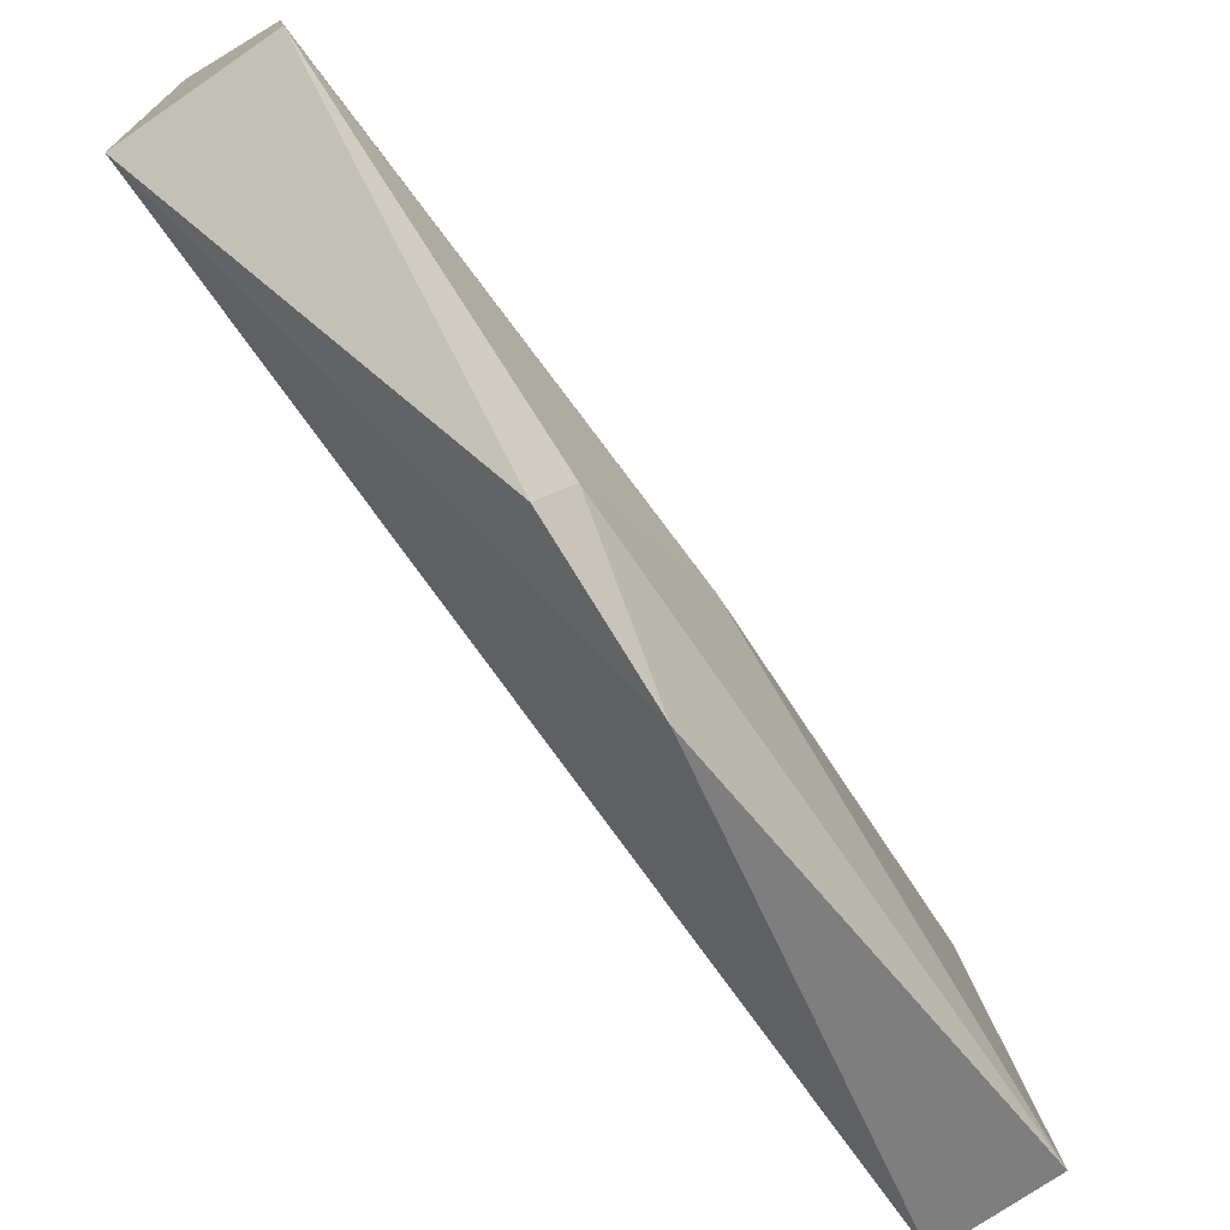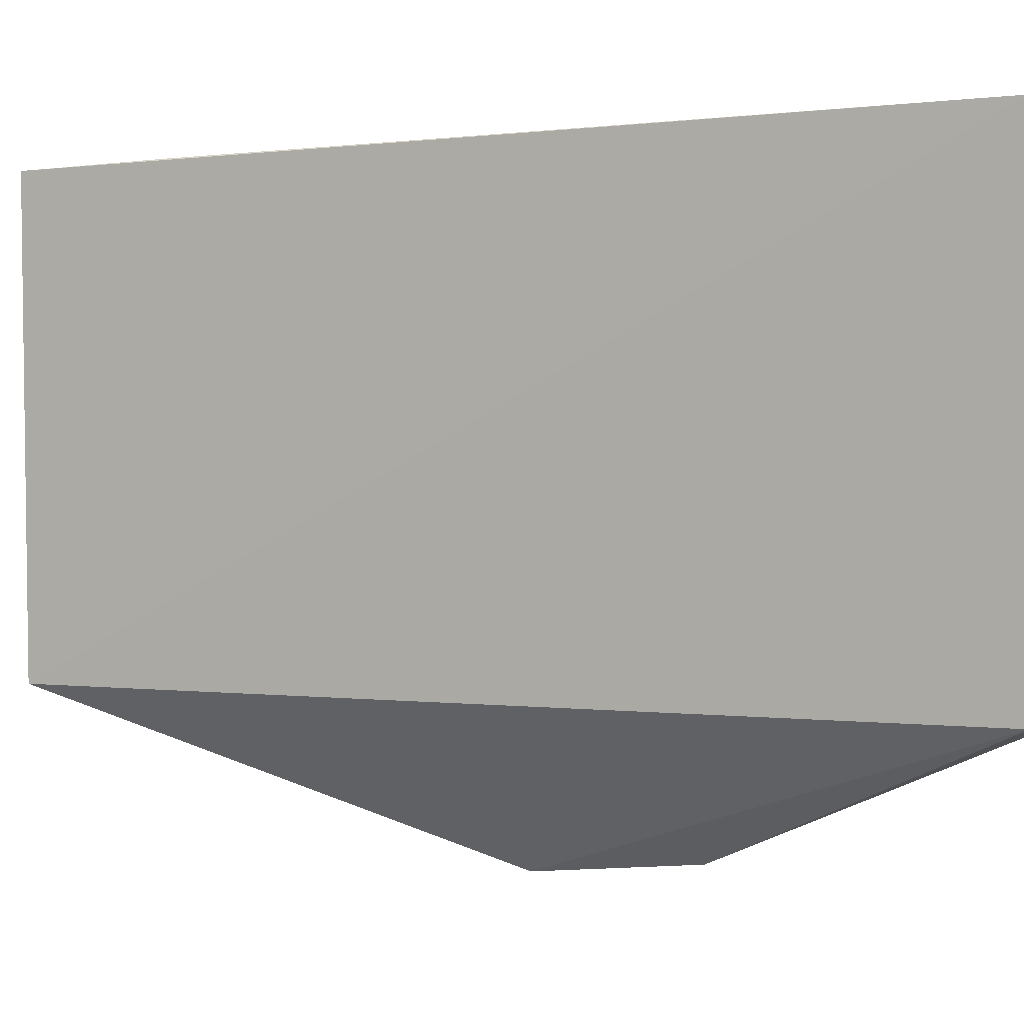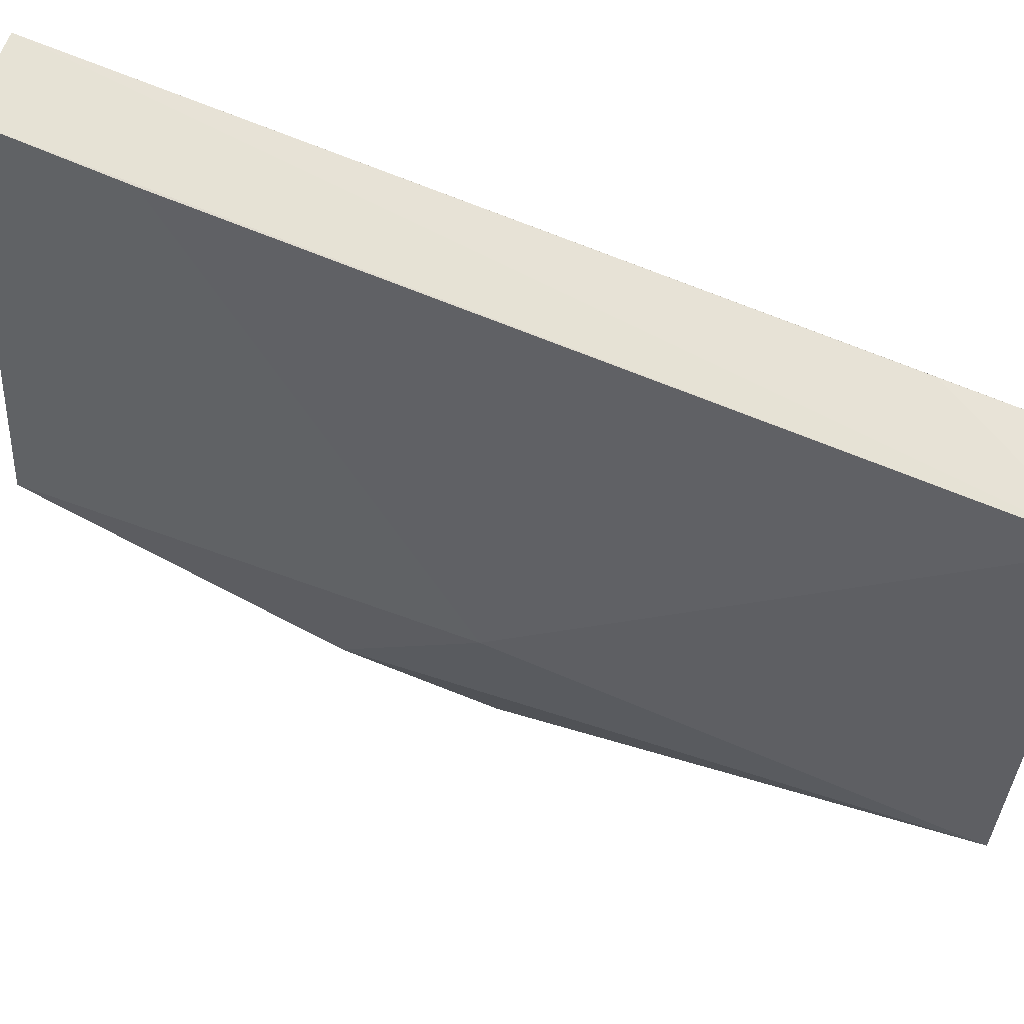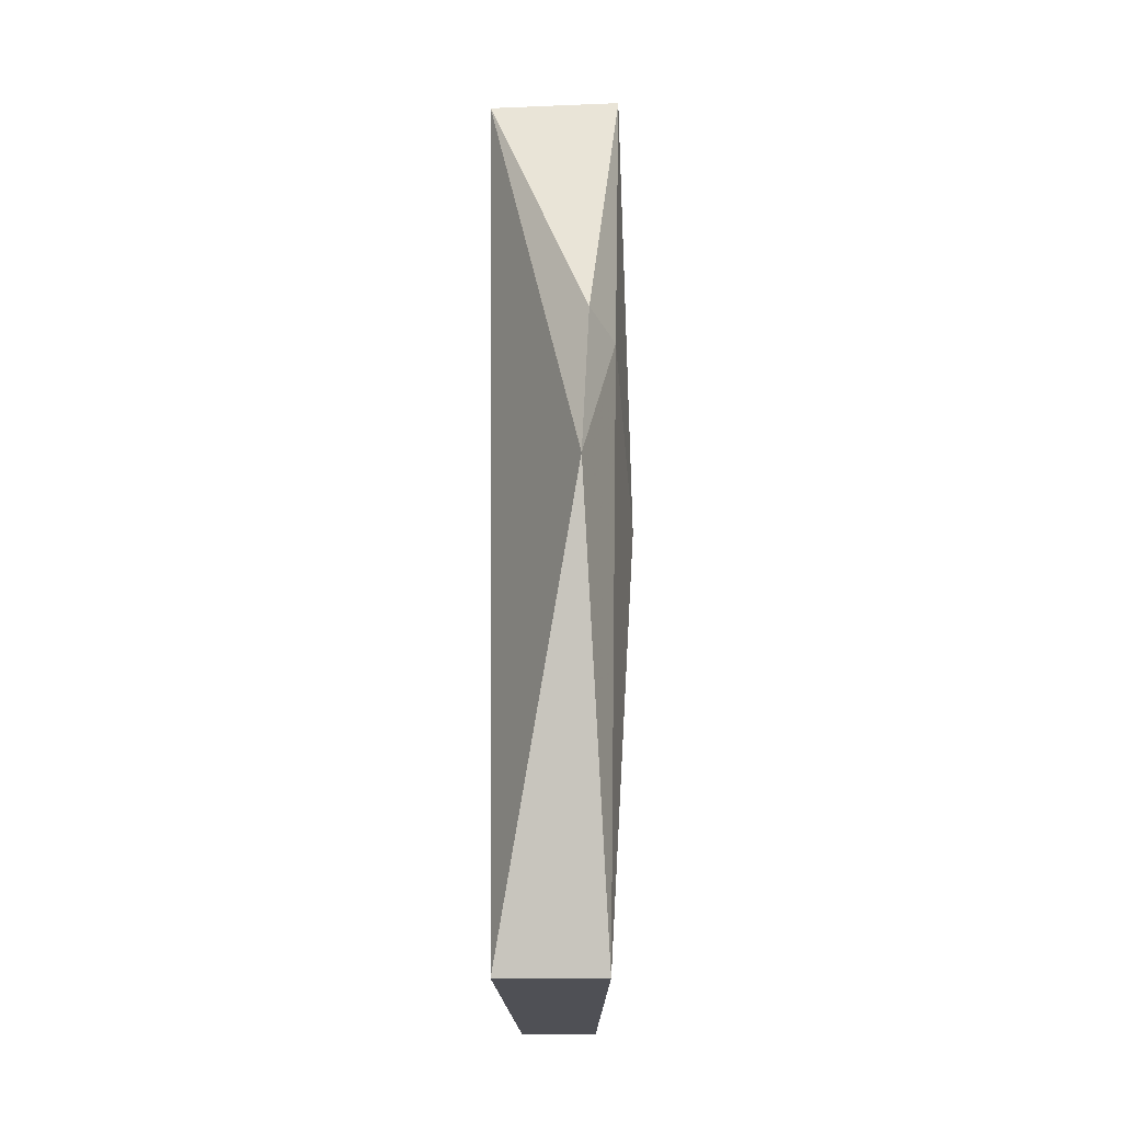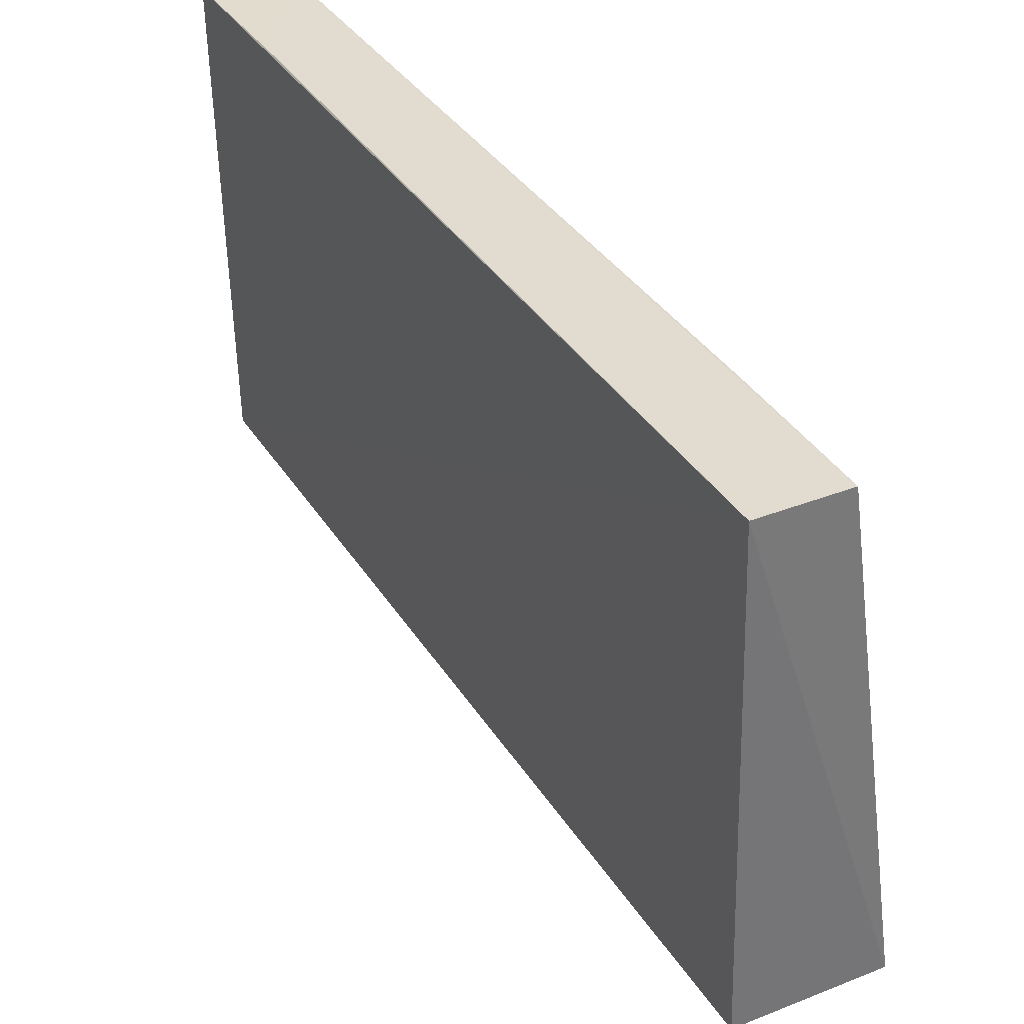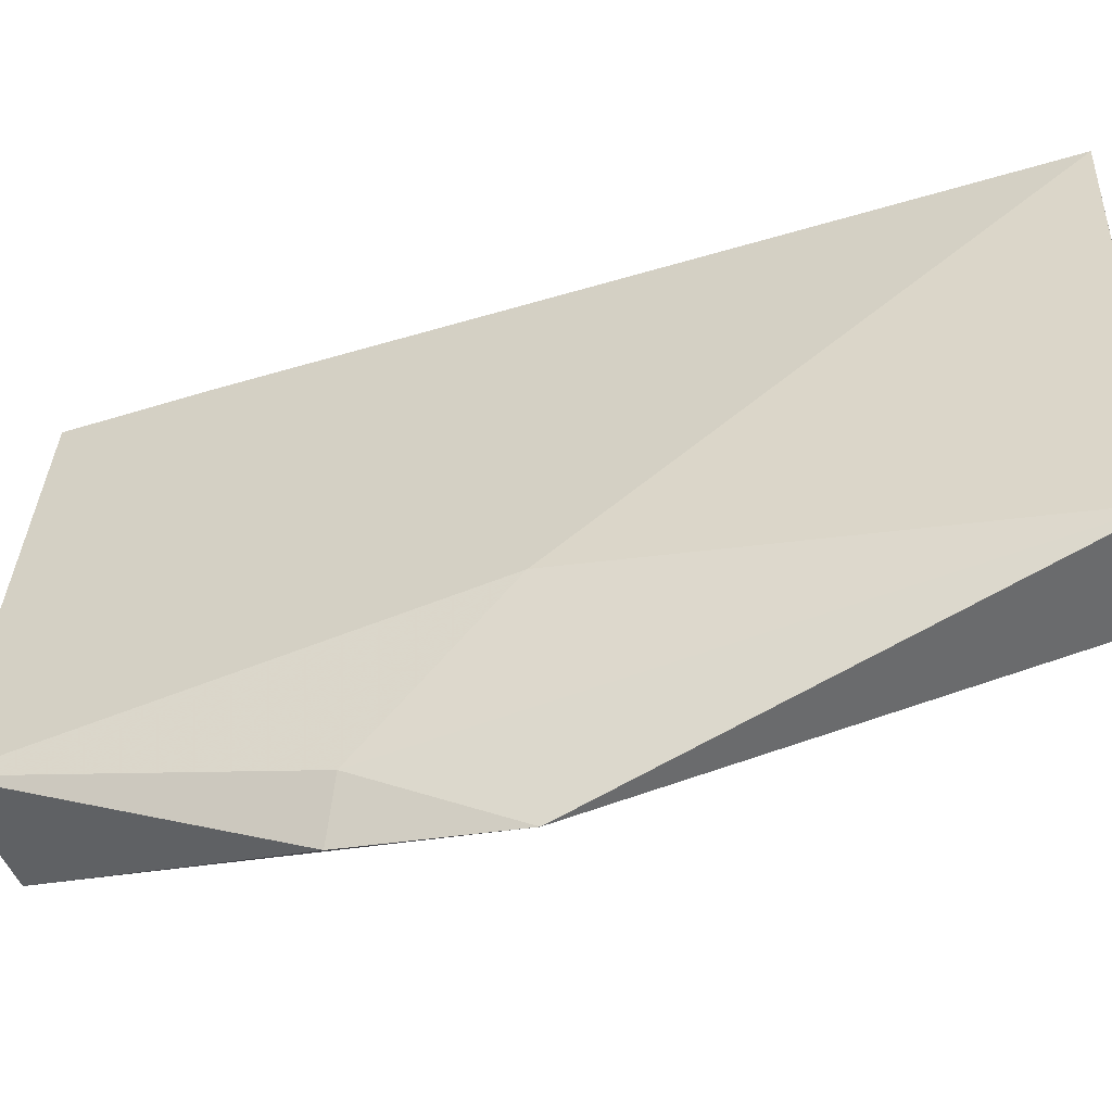
<metadata>
{"format":"obj","ext":"obj","renderer":"f3d","projection":"perspective","resolution":1024,"background":"white","views":[{"elev":-73.8,"azim":-145.5,"up":"+Z"},{"elev":0.7,"azim":117.2,"up":"+Z"},{"elev":60.3,"azim":-66.5,"up":"+Z"},{"elev":-19.3,"azim":-176.3,"up":"+Y"},{"elev":35.2,"azim":151.7,"up":"+Z"},{"elev":-46.3,"azim":-71.6,"up":"+Z"}]}
</metadata>
<code>
v 0.01086 -0.02117 0.06361
v 0.01068 -0.03137 0.06357
v 0.01058 -0.03137 0.05849
v 0.009468 -0.02456 0.057
v 0.009853 -0.0229 0.06355
v 0.009354 -0.03137 0.0585
v 0.0107 -0.02118 0.05849
v 0.009757 -0.03138 0.06355
v 0.009546 -0.0263 0.05683
v 0.009187 -0.02118 0.05848
v 0.0107 -0.02966 0.06359
v 0.009899 -0.02123 0.06355
v 0.009212 -0.02474 0.05756
v 0.009096 -0.02633 0.05918
f 1 2 3
f 7 1 3
f 8 6 3
f 8 3 2
f 9 3 6
f 9 7 3
f 9 4 7
f 10 7 4
f 10 1 7
f 11 8 2
f 11 2 1
f 11 1 8
f 12 8 1
f 12 5 8
f 12 1 10
f 13 9 6
f 13 4 9
f 13 10 4
f 14 8 5
f 14 12 10
f 14 5 12
f 14 6 8
f 14 13 6
f 14 10 13

</code>
